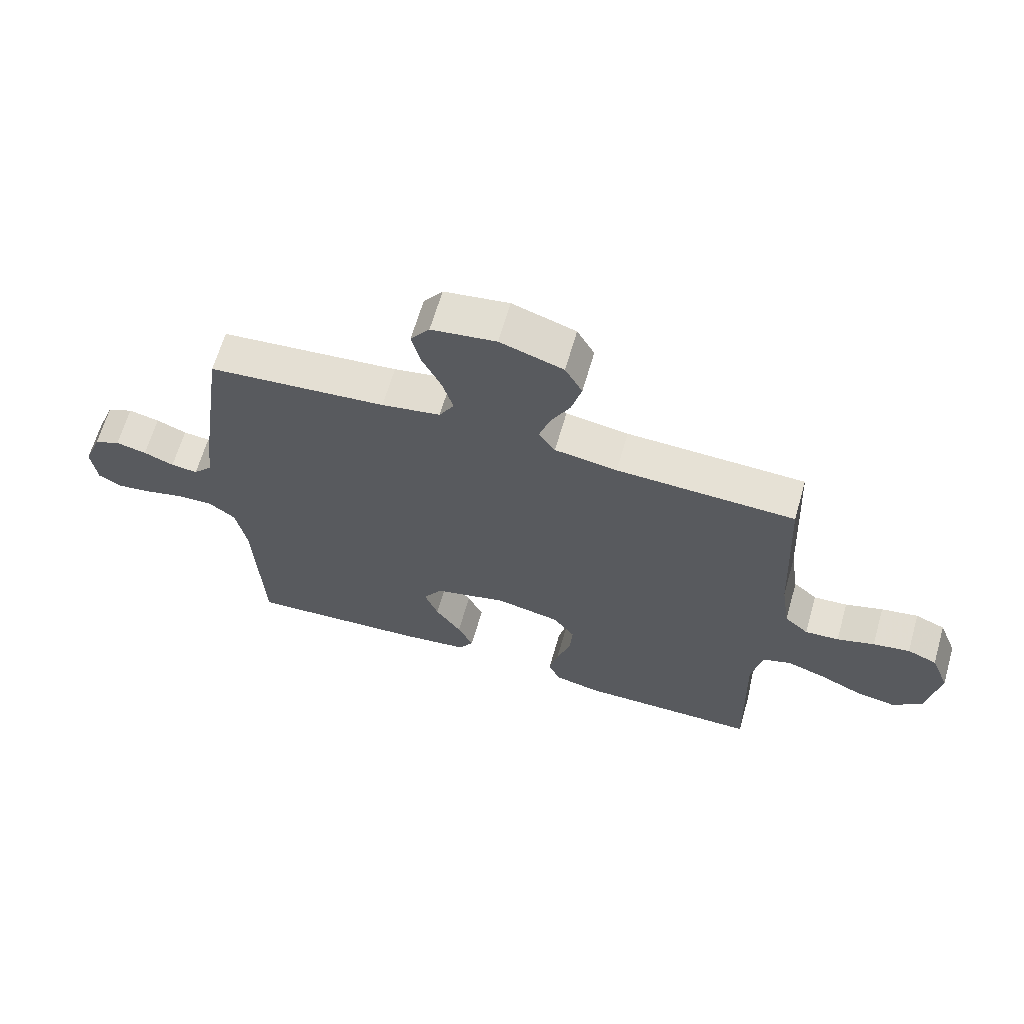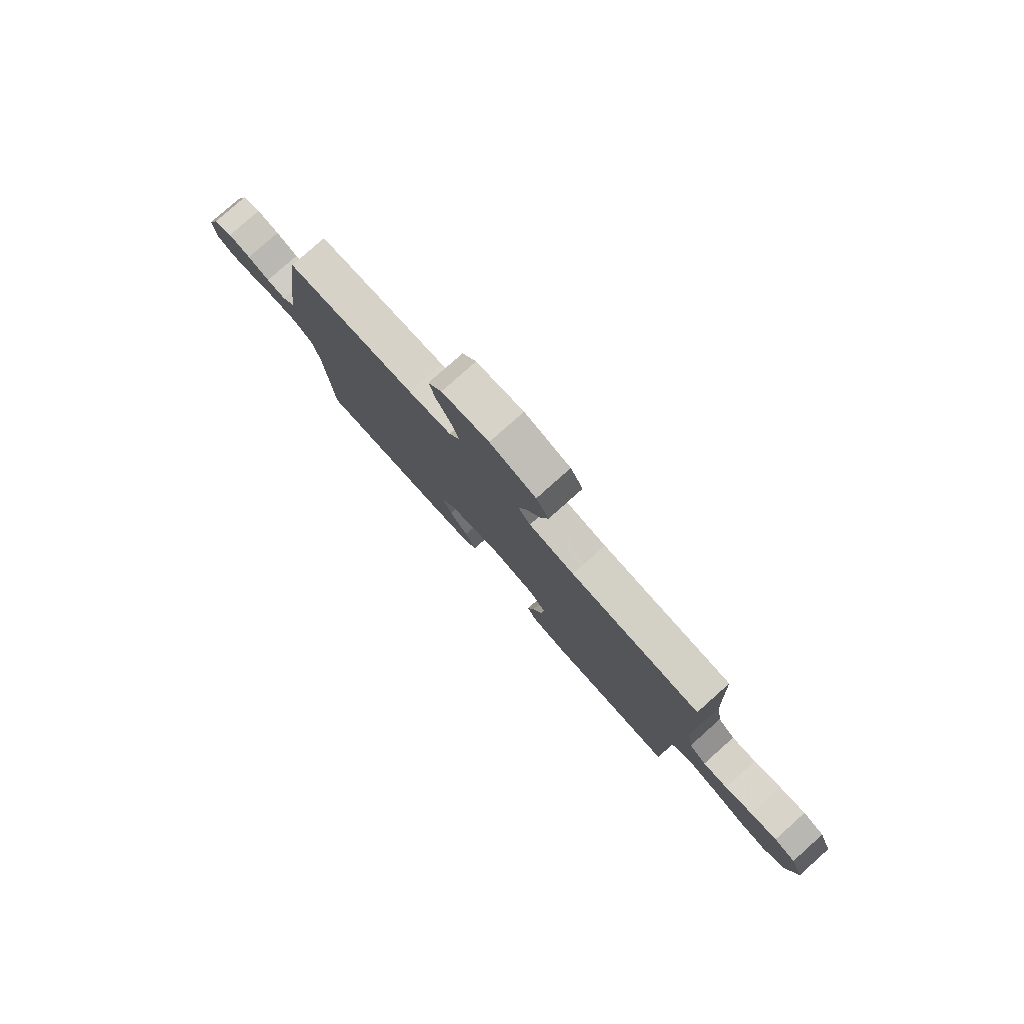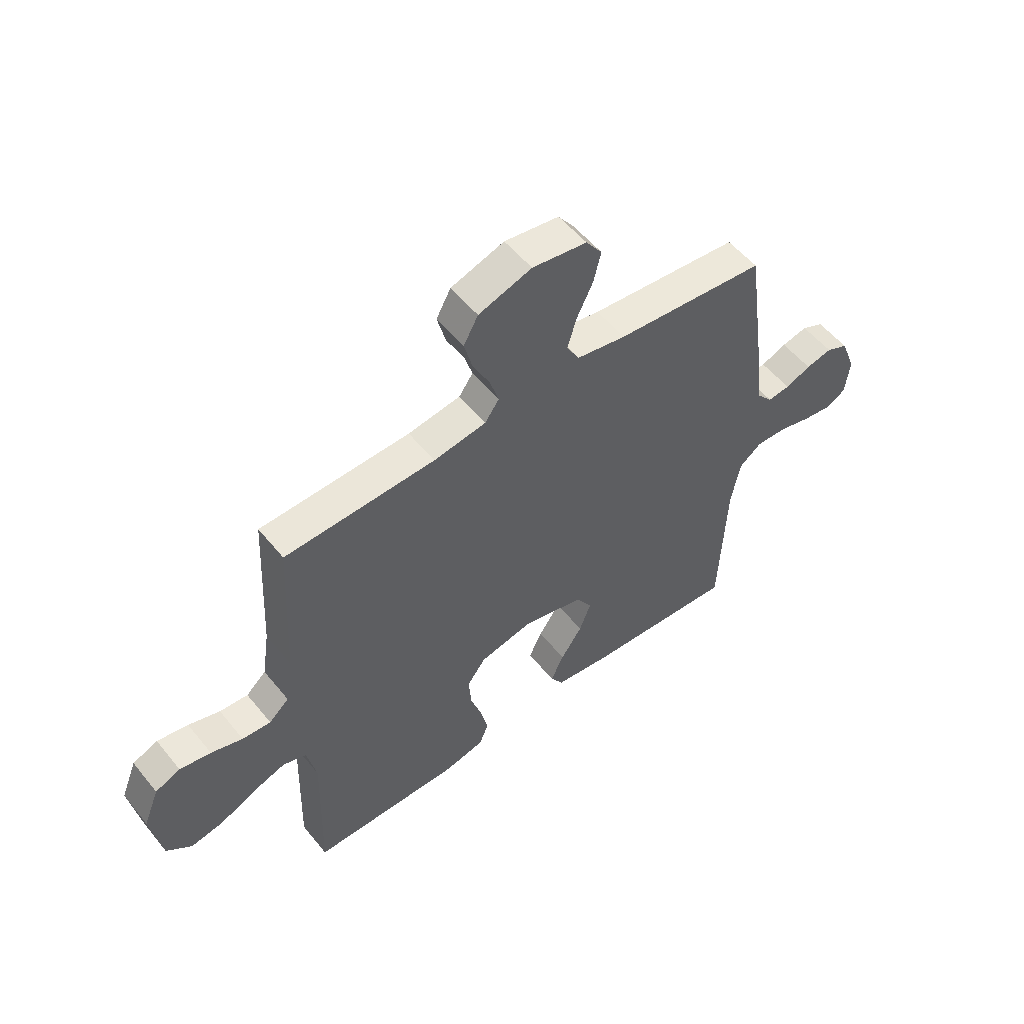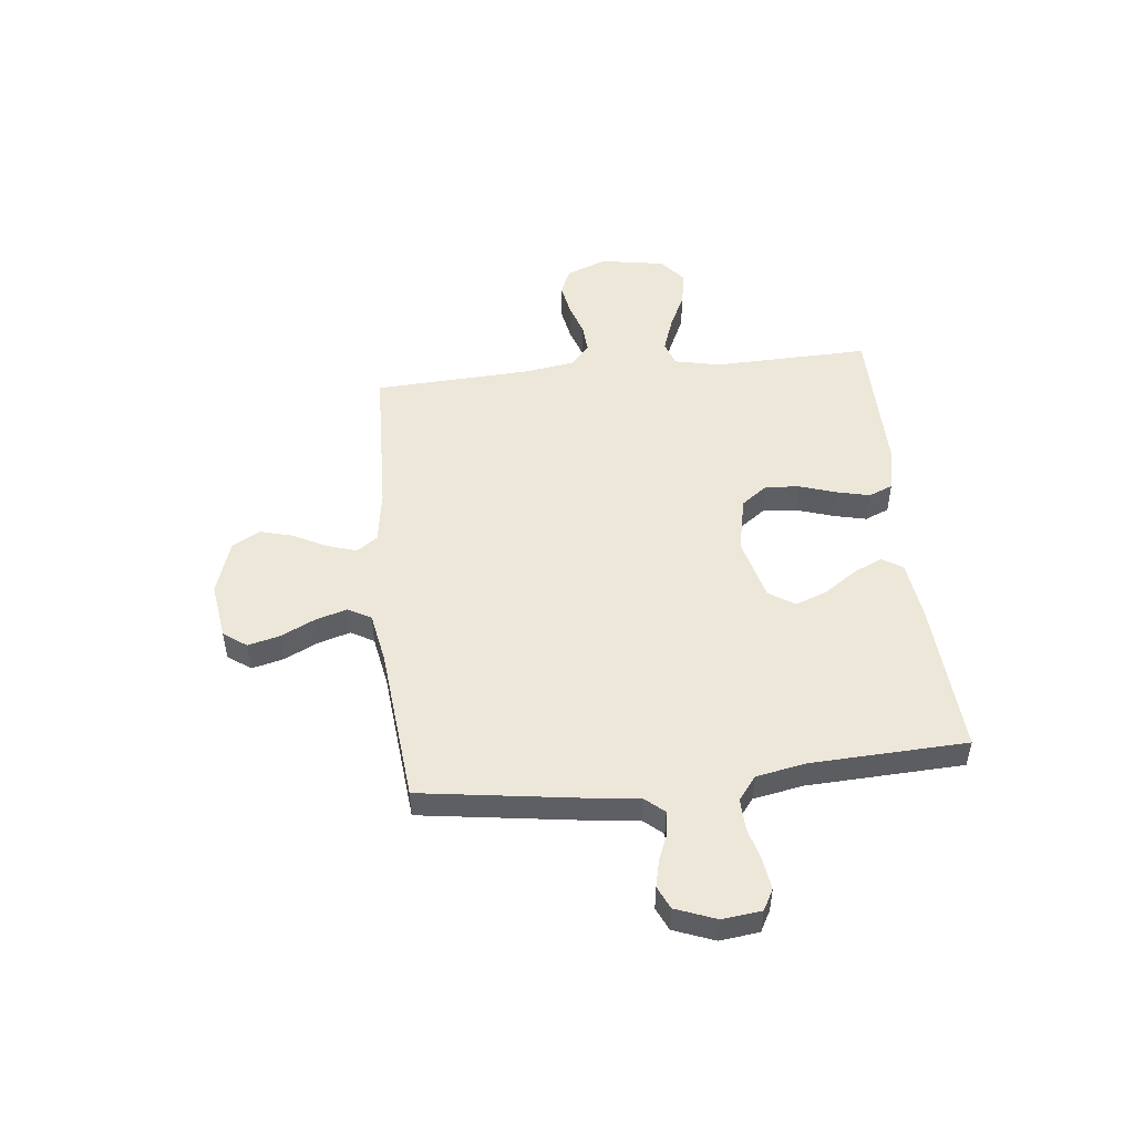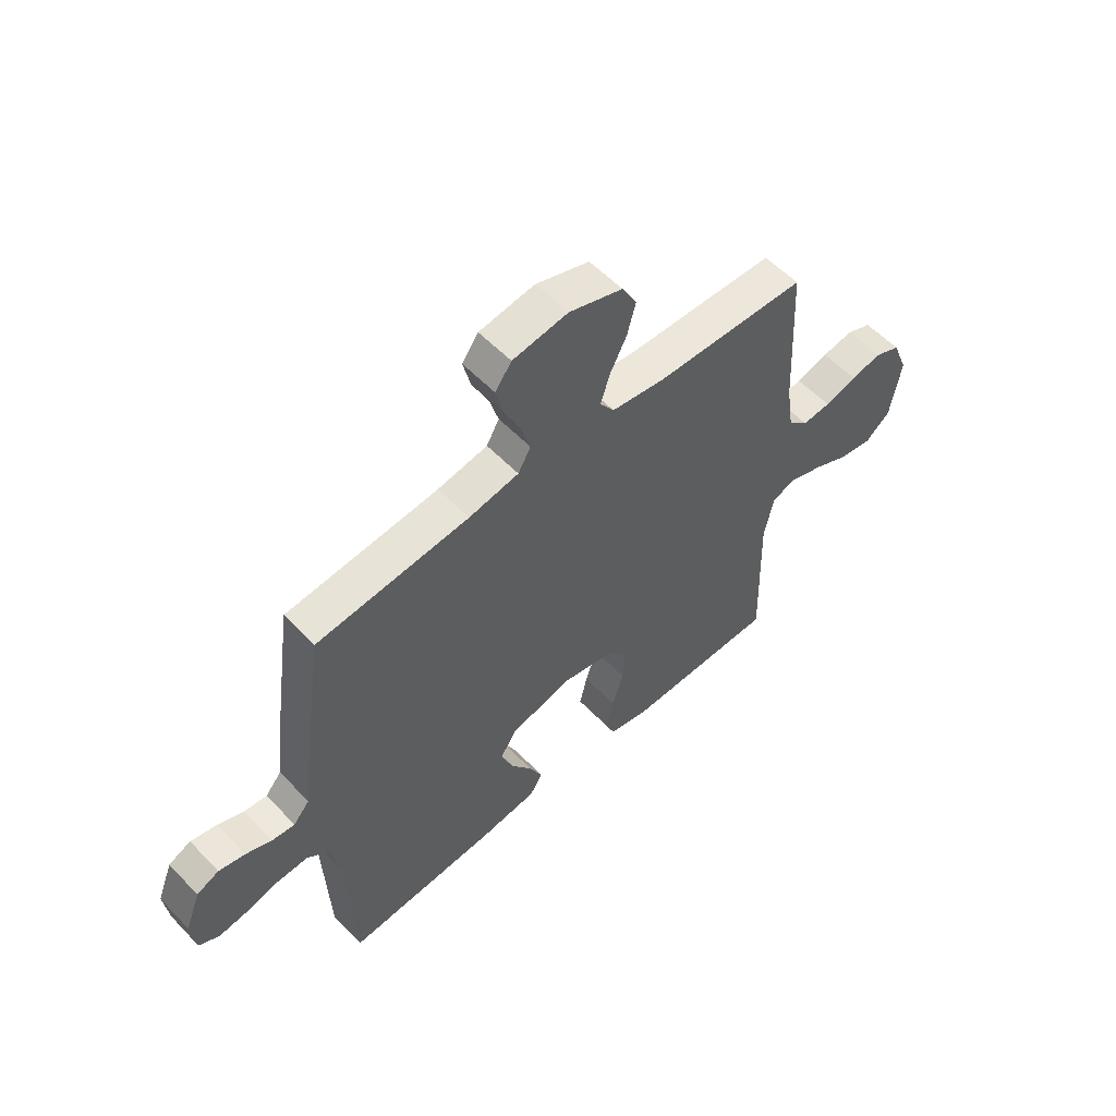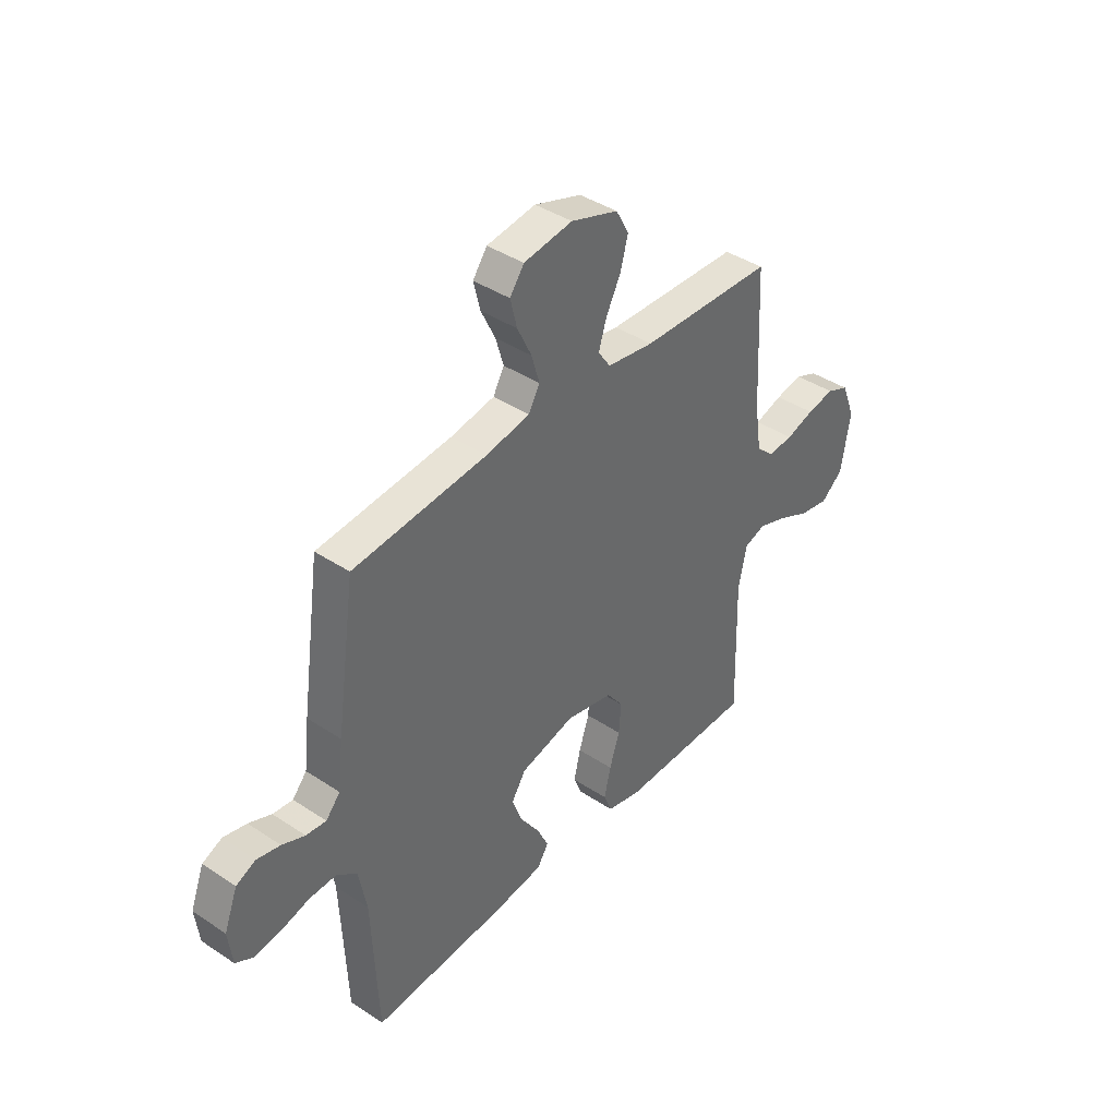
<metadata>
{"format":"obj","ext":"obj","renderer":"f3d","projection":"perspective","resolution":1024,"background":"white","views":[{"elev":64.8,"azim":-163.9,"up":"+Z"},{"elev":79.8,"azim":-131.7,"up":"+Z"},{"elev":54.1,"azim":-38.2,"up":"+Z"},{"elev":49.9,"azim":83.8,"up":"+Y"},{"elev":56.1,"azim":137.1,"up":"+Z"},{"elev":40.4,"azim":129.2,"up":"+Z"}]}
</metadata>
<code>
v 0.5 0.07 0.5
v 0.543 0.07 0.2
v 0.555 0.07 0.097
v 0.587 0.07 0.06
v 0.632 0.07 0.065
v 0.683 0.07 0.086
v 0.735 0.07 0.098
v 0.779 0.07 0.078
v 0.809 0.07 0
v 0.8 0.07 -0.075
v 0.76 0.07 -0.097
v 0.702 0.07 -0.089
v 0.637 0.07 -0.072
v 0.576 0.07 -0.07
v 0.531 0.07 -0.105
v 0.513 0.07 -0.2
v 0.5 0.07 -0.5
v 0.2 0.07 -0.48
v 0.087 0.07 -0.465
v 0.062 0.07 -0.425
v 0.088 0.07 -0.37
v 0.131 0.07 -0.307
v 0.154 0.07 -0.246
v 0.122 0.07 -0.196
v 0 0.07 -0.165
v -0.107 0.07 -0.188
v -0.144 0.07 -0.238
v -0.139 0.07 -0.304
v -0.116 0.07 -0.374
v -0.101 0.07 -0.438
v -0.12 0.07 -0.484
v -0.2 0.07 -0.502
v -0.5 0.07 -0.5
v -0.492 0.07 -0.2
v -0.511 0.07 -0.112
v -0.558 0.07 -0.096
v -0.624 0.07 -0.119
v -0.696 0.07 -0.153
v -0.762 0.07 -0.165
v -0.812 0.07 -0.124
v -0.833 0.07 0
v -0.802 0.07 0.078
v -0.752 0.07 0.099
v -0.69 0.07 0.088
v -0.627 0.07 0.068
v -0.57 0.07 0.064
v -0.53 0.07 0.1
v -0.515 0.07 0.2
v -0.5 0.07 0.5
v -0.2 0.07 0.51
v -0.095 0.07 0.526
v -0.067 0.07 0.566
v -0.085 0.07 0.623
v -0.118 0.07 0.687
v -0.135 0.07 0.75
v -0.106 0.07 0.803
v 0 0.07 0.838
v 0.109 0.07 0.822
v 0.141 0.07 0.778
v 0.126 0.07 0.717
v 0.094 0.07 0.651
v 0.076 0.07 0.59
v 0.101 0.07 0.546
v 0.2 0.07 0.528
v 0.5 0 0.5
v 0.543 0 0.2
v 0.555 0 0.097
v 0.587 0 0.06
v 0.632 0 0.065
v 0.683 0 0.086
v 0.735 0 0.098
v 0.779 0 0.078
v 0.809 0 0
v 0.8 0 -0.075
v 0.76 0 -0.097
v 0.702 0 -0.089
v 0.637 0 -0.072
v 0.576 0 -0.07
v 0.531 0 -0.105
v 0.513 0 -0.2
v 0.5 0 -0.5
v 0.2 0 -0.48
v 0.087 0 -0.465
v 0.062 0 -0.425
v 0.088 0 -0.37
v 0.131 0 -0.307
v 0.154 0 -0.246
v 0.122 0 -0.196
v 0 0 -0.165
v -0.107 0 -0.188
v -0.144 0 -0.238
v -0.139 0 -0.304
v -0.116 0 -0.374
v -0.101 0 -0.438
v -0.12 0 -0.484
v -0.2 0 -0.502
v -0.5 0 -0.5
v -0.492 0 -0.2
v -0.511 0 -0.112
v -0.558 0 -0.096
v -0.624 0 -0.119
v -0.696 0 -0.153
v -0.762 0 -0.165
v -0.812 0 -0.124
v -0.833 0 0
v -0.802 0 0.078
v -0.752 0 0.099
v -0.69 0 0.088
v -0.627 0 0.068
v -0.57 0 0.064
v -0.53 0 0.1
v -0.515 0 0.2
v -0.5 0 0.5
v -0.2 0 0.51
v -0.095 0 0.526
v -0.067 0 0.566
v -0.085 0 0.623
v -0.118 0 0.687
v -0.135 0 0.75
v -0.106 0 0.803
v 0 0 0.838
v 0.109 0 0.822
v 0.141 0 0.778
v 0.126 0 0.717
v 0.094 0 0.651
v 0.076 0 0.59
v 0.101 0 0.546
v 0.2 0 0.528
f 59 60 61
f 58 59 61
f 57 58 61
f 56 57 61
f 55 56 61
f 54 55 61
f 53 54 61
f 52 53 61 62
f 51 52 62 63
f 48 49 50
f 51 63 64
f 50 51 64
f 48 50 64
f 47 48 64
f 43 44 45
f 42 43 45
f 41 42 45
f 40 41 45
f 39 40 45
f 38 39 45
f 37 38 45
f 36 37 45 46
f 1 2 3
f 64 1 3
f 47 64 3
f 46 47 3
f 36 46 3
f 35 36 3
f 32 33 34
f 31 32 34
f 30 31 34
f 29 30 34
f 28 29 34
f 20 21 22
f 19 20 22
f 18 19 22
f 17 18 22
f 16 17 22
f 15 16 22 23
f 14 15 23 24
f 11 12 13
f 10 11 13
f 9 10 13
f 8 9 13
f 7 8 13
f 6 7 13
f 5 6 13
f 4 5 13 14
f 14 24 25
f 4 14 25
f 3 4 25
f 27 28 34 35
f 26 27 35
f 3 25 26 35
f 125 124 123
f 125 123 122
f 125 122 121
f 125 121 120
f 125 120 119
f 125 119 118
f 125 118 117
f 126 125 117 116
f 127 126 116 115
f 114 113 112
f 128 127 115
f 128 115 114
f 128 114 112
f 128 112 111
f 109 108 107
f 109 107 106
f 109 106 105
f 109 105 104
f 109 104 103
f 109 103 102
f 109 102 101
f 110 109 101 100
f 67 66 65
f 67 65 128
f 67 128 111
f 67 111 110
f 67 110 100
f 67 100 99
f 98 97 96
f 98 96 95
f 98 95 94
f 98 94 93
f 98 93 92
f 86 85 84
f 86 84 83
f 86 83 82
f 86 82 81
f 86 81 80
f 87 86 80 79
f 88 87 79 78
f 77 76 75
f 77 75 74
f 77 74 73
f 77 73 72
f 77 72 71
f 77 71 70
f 77 70 69
f 78 77 69 68
f 89 88 78
f 89 78 68
f 89 68 67
f 99 98 92 91
f 99 91 90
f 99 90 89 67
f 1 65 66 2
f 2 66 67 3
f 3 67 68 4
f 4 68 69 5
f 5 69 70 6
f 6 70 71 7
f 7 71 72 8
f 8 72 73 9
f 9 73 74 10
f 10 74 75 11
f 11 75 76 12
f 12 76 77 13
f 13 77 78 14
f 14 78 79 15
f 15 79 80 16
f 16 80 81 17
f 17 81 82 18
f 18 82 83 19
f 19 83 84 20
f 20 84 85 21
f 21 85 86 22
f 22 86 87 23
f 23 87 88 24
f 24 88 89 25
f 25 89 90 26
f 26 90 91 27
f 27 91 92 28
f 28 92 93 29
f 29 93 94 30
f 30 94 95 31
f 31 95 96 32
f 32 96 97 33
f 33 97 98 34
f 34 98 99 35
f 35 99 100 36
f 36 100 101 37
f 37 101 102 38
f 38 102 103 39
f 39 103 104 40
f 40 104 105 41
f 41 105 106 42
f 42 106 107 43
f 43 107 108 44
f 44 108 109 45
f 45 109 110 46
f 46 110 111 47
f 47 111 112 48
f 48 112 113 49
f 49 113 114 50
f 50 114 115 51
f 51 115 116 52
f 52 116 117 53
f 53 117 118 54
f 54 118 119 55
f 55 119 120 56
f 56 120 121 57
f 57 121 122 58
f 58 122 123 59
f 59 123 124 60
f 60 124 125 61
f 61 125 126 62
f 62 126 127 63
f 63 127 128 64
f 64 128 65 1

</code>
